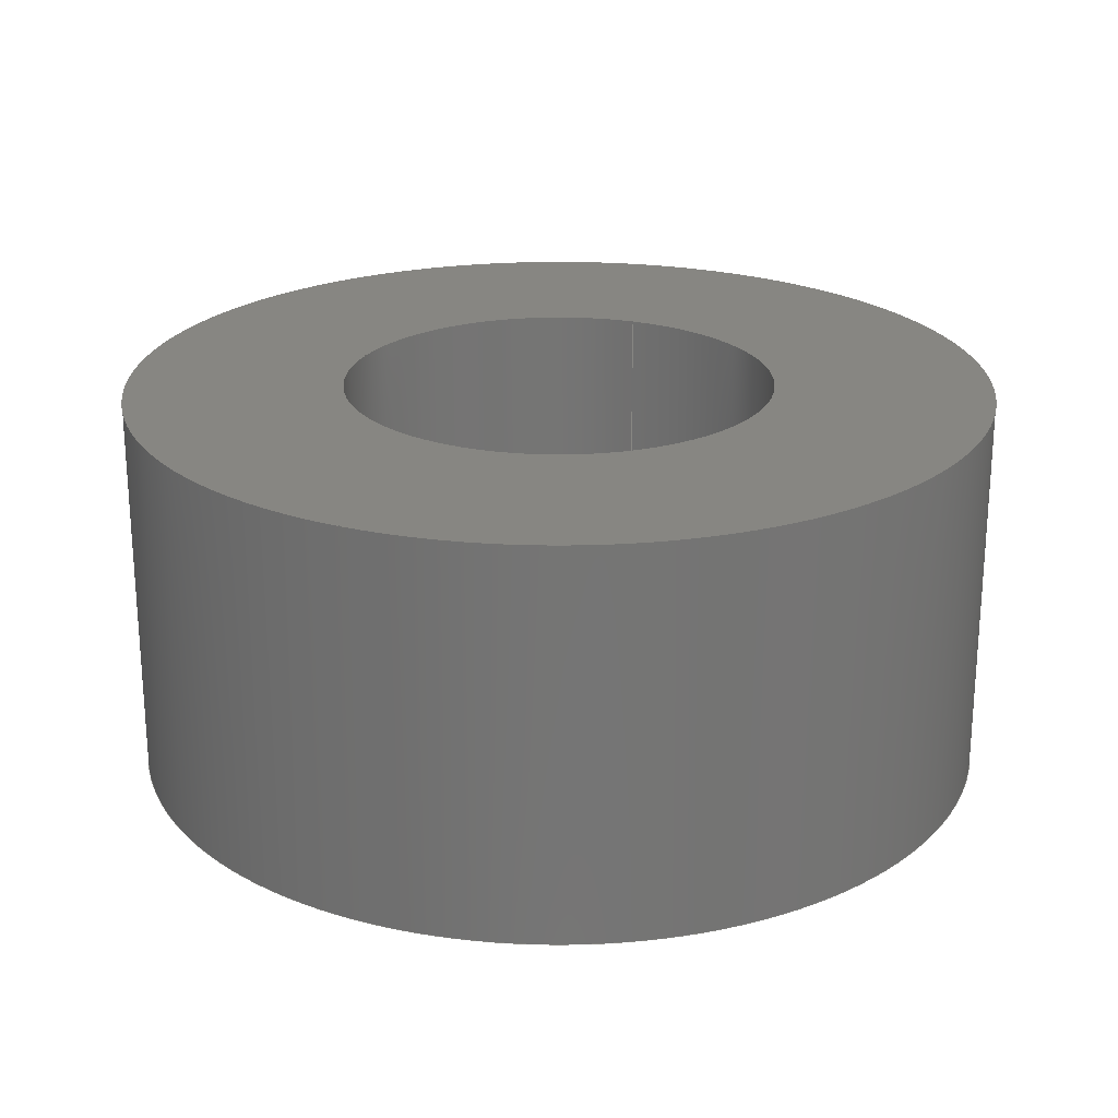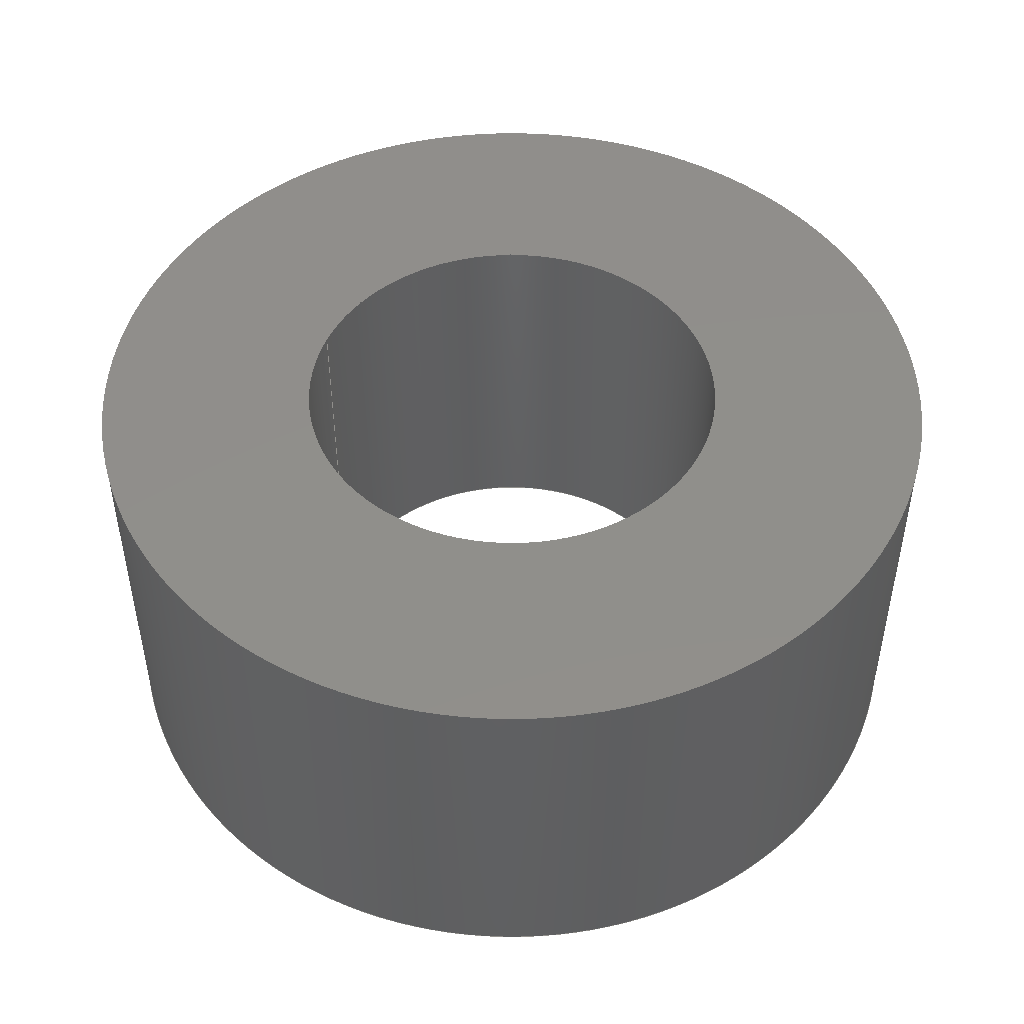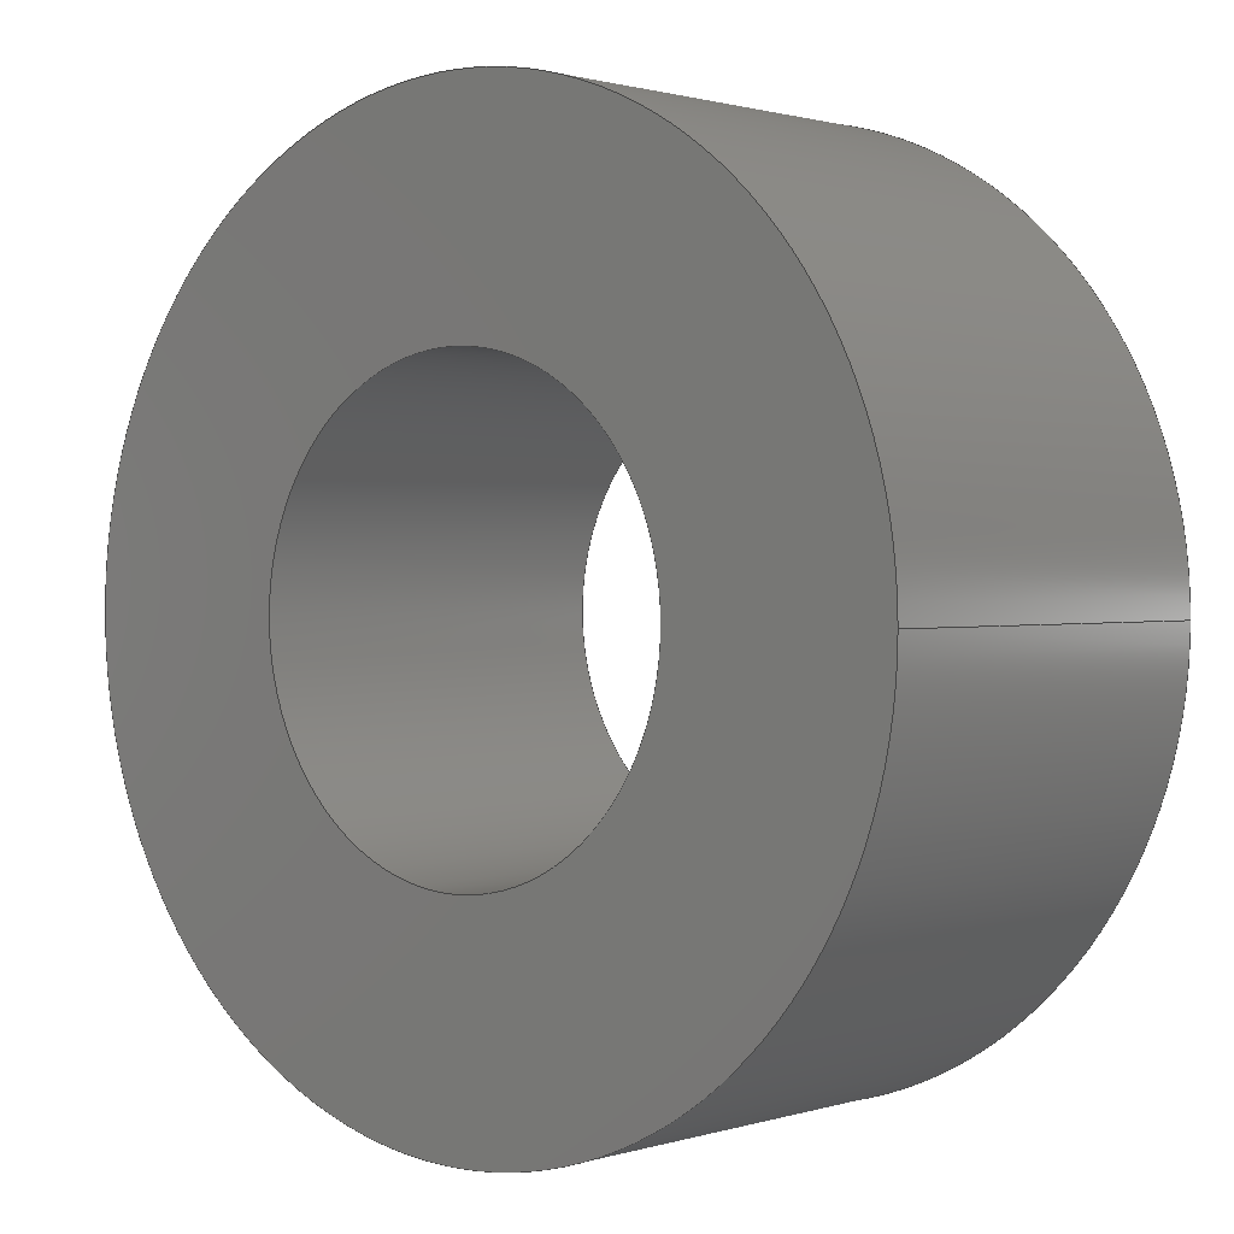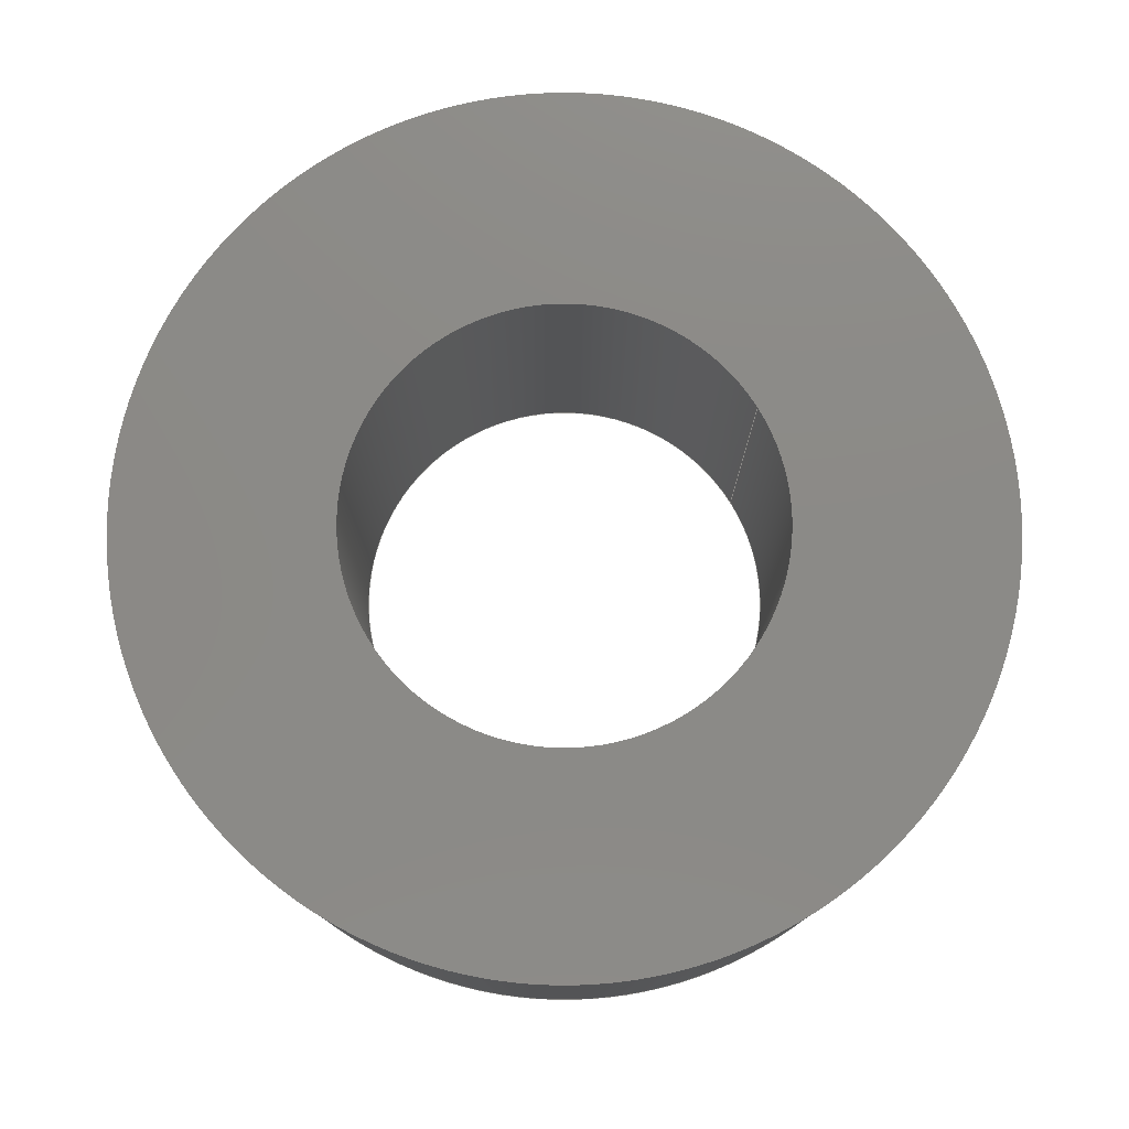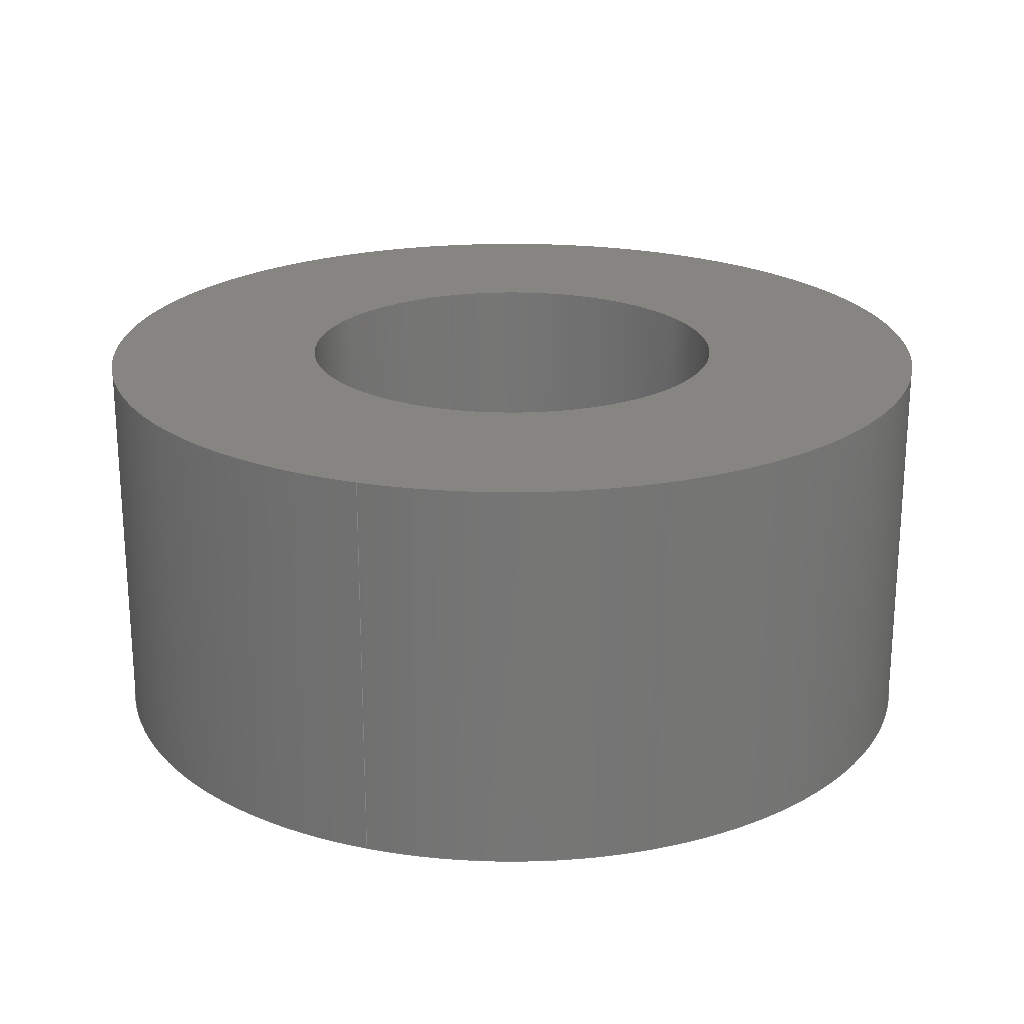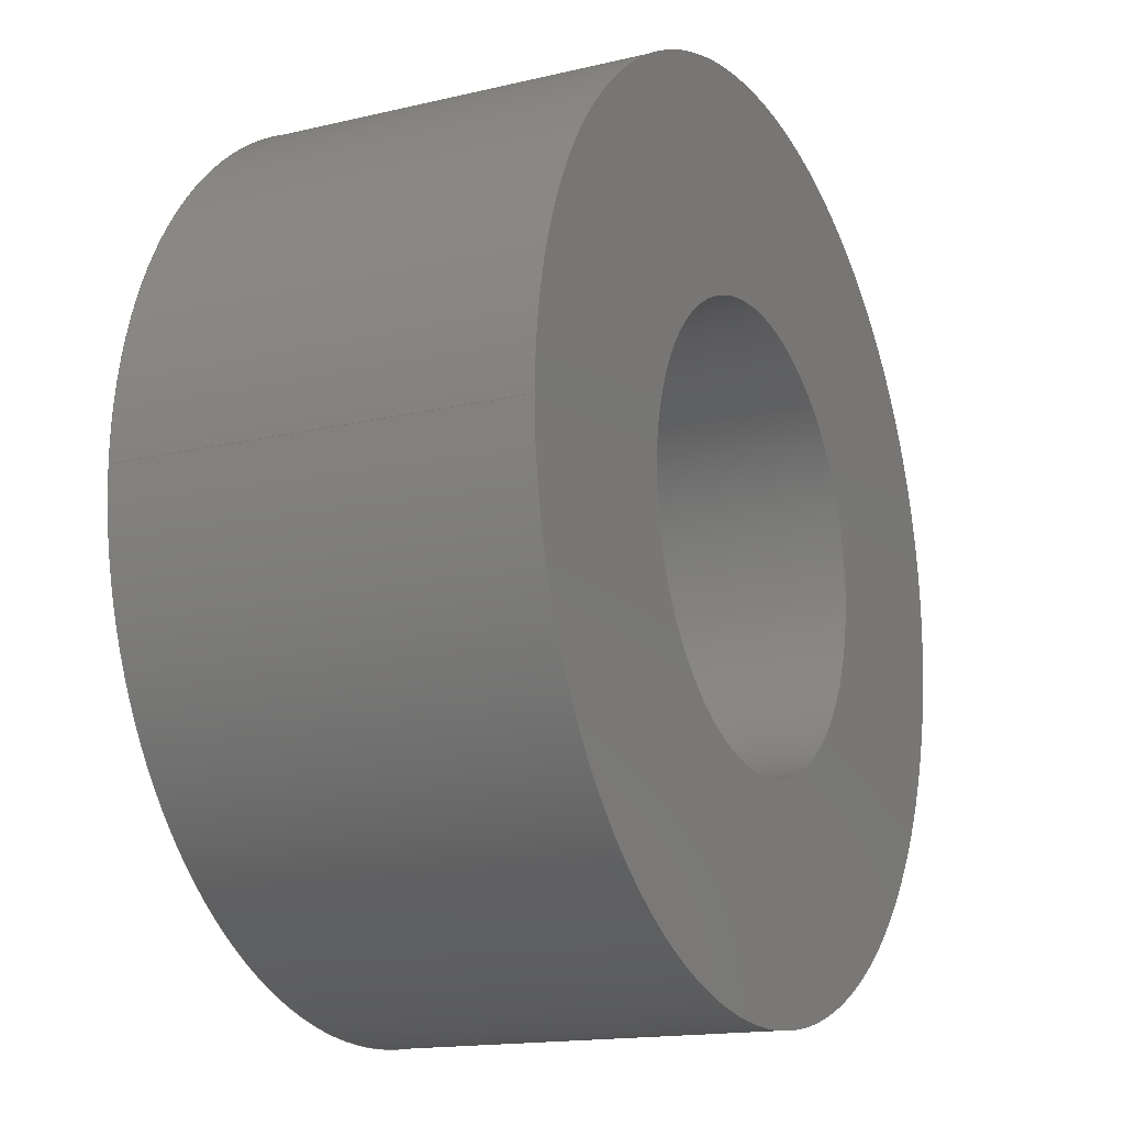
<metadata>
{"format":"step","ext":"step","renderer":"f3d","projection":"perspective","resolution":1024,"background":"white","views":[{"elev":22.8,"azim":111.8,"up":"+Z"},{"elev":48.2,"azim":21.1,"up":"+Z"},{"elev":1.1,"azim":-138.4,"up":"+Y"},{"elev":77.9,"azim":148.8,"up":"+Z"},{"elev":22.0,"azim":-70.6,"up":"+Z"},{"elev":-15.5,"azim":-63.3,"up":"+Y"}]}
</metadata>
<code>
ISO-10303-21;
DATA;
#1=MECHANICAL_DESIGN_GEOMETRIC_PRESENTATION_REPRESENTATION('',(#4),#116);
#2=SHAPE_REPRESENTATION_RELATIONSHIP('SRR','None',#123,#3);
#3=ADVANCED_BREP_SHAPE_REPRESENTATION('',(#5),#115);
#4=STYLED_ITEM('',(#132),#5);
#5=MANIFOLD_SOLID_BREP('MSH_Bound',#56);
#6=LINE('',#106,#8);
#7=LINE('',#110,#9);
#8=VECTOR('',#88,20);
#9=VECTOR('',#93,10);
#10=CYLINDRICAL_SURFACE('',#73,20);
#11=CYLINDRICAL_SURFACE('',#75,10);
#12=FACE_BOUND('',#19,.T.);
#13=FACE_BOUND('',#23,.T.);
#14=FACE_OUTER_BOUND('',#18,.T.);
#15=FACE_OUTER_BOUND('',#20,.T.);
#16=FACE_OUTER_BOUND('',#21,.T.);
#17=FACE_OUTER_BOUND('',#22,.T.);
#18=EDGE_LOOP('',(#38));
#19=EDGE_LOOP('',(#39));
#20=EDGE_LOOP('',(#40,#41,#42,#43));
#21=EDGE_LOOP('',(#44,#45,#46,#47));
#22=EDGE_LOOP('',(#48));
#23=EDGE_LOOP('',(#49));
#24=CIRCLE('',#71,20);
#25=CIRCLE('',#72,10);
#26=CIRCLE('',#74,20);
#27=CIRCLE('',#76,10);
#28=VERTEX_POINT('',#100);
#29=VERTEX_POINT('',#102);
#30=VERTEX_POINT('',#105);
#31=VERTEX_POINT('',#109);
#32=EDGE_CURVE('',#28,#28,#24,.T.);
#33=EDGE_CURVE('',#29,#29,#25,.T.);
#34=EDGE_CURVE('',#28,#30,#6,.T.);
#35=EDGE_CURVE('',#30,#30,#26,.T.);
#36=EDGE_CURVE('',#29,#31,#7,.T.);
#37=EDGE_CURVE('',#31,#31,#27,.T.);
#38=ORIENTED_EDGE('',*,*,#32,.T.);
#39=ORIENTED_EDGE('',*,*,#33,.F.);
#40=ORIENTED_EDGE('',*,*,#32,.F.);
#41=ORIENTED_EDGE('',*,*,#34,.T.);
#42=ORIENTED_EDGE('',*,*,#35,.T.);
#43=ORIENTED_EDGE('',*,*,#34,.F.);
#44=ORIENTED_EDGE('',*,*,#33,.T.);
#45=ORIENTED_EDGE('',*,*,#36,.T.);
#46=ORIENTED_EDGE('',*,*,#37,.F.);
#47=ORIENTED_EDGE('',*,*,#36,.F.);
#48=ORIENTED_EDGE('',*,*,#35,.F.);
#49=ORIENTED_EDGE('',*,*,#37,.T.);
#50=PLANE('',#70);
#51=PLANE('',#77);
#52=ADVANCED_FACE('',(#14,#12),#50,.T.);
#53=ADVANCED_FACE('',(#15),#10,.T.);
#54=ADVANCED_FACE('',(#16),#11,.F.);
#55=ADVANCED_FACE('',(#17,#13),#51,.T.);
#56=CLOSED_SHELL('',(#52,#53,#54,#55));
#57=DERIVED_UNIT_ELEMENT(#59,1);
#58=DERIVED_UNIT_ELEMENT(#118,-3);
#59=(
MASS_UNIT()
NAMED_UNIT(*)
SI_UNIT(.KILO.,.GRAM.)
);
#60=DERIVED_UNIT((#57,#58));
#61=MEASURE_REPRESENTATION_ITEM('density measure',
POSITIVE_RATIO_MEASURE(7850),#60);
#62=PROPERTY_DEFINITION_REPRESENTATION(#67,#64);
#63=PROPERTY_DEFINITION_REPRESENTATION(#68,#65);
#64=REPRESENTATION('material name',(#66),#115);
#65=REPRESENTATION('density',(#61),#115);
#66=DESCRIPTIVE_REPRESENTATION_ITEM('Steel','Steel');
#67=PROPERTY_DEFINITION('material property','material name',#125);
#68=PROPERTY_DEFINITION('material property','density of part',#125);
#69=AXIS2_PLACEMENT_3D('placement',#98,#78,#79);
#70=AXIS2_PLACEMENT_3D('',#99,#80,#81);
#71=AXIS2_PLACEMENT_3D('',#101,#82,#83);
#72=AXIS2_PLACEMENT_3D('',#103,#84,#85);
#73=AXIS2_PLACEMENT_3D('',#104,#86,#87);
#74=AXIS2_PLACEMENT_3D('',#107,#89,#90);
#75=AXIS2_PLACEMENT_3D('',#108,#91,#92);
#76=AXIS2_PLACEMENT_3D('',#111,#94,#95);
#77=AXIS2_PLACEMENT_3D('',#112,#96,#97);
#78=DIRECTION('axis',(0,0,1));
#79=DIRECTION('refdir',(1,0,0));
#80=DIRECTION('center_axis',(-2.26e-32,-2.22e-16,
1));
#81=DIRECTION('ref_axis',(1,0,2.26e-32));
#82=DIRECTION('center_axis',(-2.26e-32,-2.22e-16,
1));
#83=DIRECTION('ref_axis',(1,-5.018e-48,2.26e-32));
#84=DIRECTION('center_axis',(-2.26e-32,-2.22e-16,
1));
#85=DIRECTION('ref_axis',(1,-5.018e-48,2.26e-32));
#86=DIRECTION('center_axis',(-2.26e-32,-2.22e-16,
1));
#87=DIRECTION('ref_axis',(1,-2.151e-16,0));
#88=DIRECTION('',(2.26e-32,2.22e-16,-1));
#89=DIRECTION('center_axis',(-2.26e-32,-2.22e-16,
1));
#90=DIRECTION('ref_axis',(1,-5.018e-48,2.26e-32));
#91=DIRECTION('center_axis',(-2.26e-32,-2.22e-16,
1));
#92=DIRECTION('ref_axis',(1,-2.151e-16,0));
#93=DIRECTION('',(2.26e-32,2.22e-16,-1));
#94=DIRECTION('center_axis',(-2.26e-32,-2.22e-16,
1));
#95=DIRECTION('ref_axis',(1,-5.018e-48,2.26e-32));
#96=DIRECTION('center_axis',(2.26e-32,2.22e-16,
-1));
#97=DIRECTION('ref_axis',(-1,0,-2.26e-32));
#98=CARTESIAN_POINT('',(0,0,0));
#99=CARTESIAN_POINT('Origin',(10,0,9));
#100=CARTESIAN_POINT('',(-20,1.948e-15,9));
#101=CARTESIAN_POINT('Origin',(-6.173e-33,9.649e-17,
9));
#102=CARTESIAN_POINT('',(-10,1.022e-15,9));
#103=CARTESIAN_POINT('Origin',(-6.173e-33,9.649e-17,
9));
#104=CARTESIAN_POINT('Origin',(1.972e-31,2.095e-15,
0));
#105=CARTESIAN_POINT('',(-20,5.945e-15,-9));
#106=CARTESIAN_POINT('',(-20,3.947e-15,-5.439e-31));
#107=CARTESIAN_POINT('Origin',(4.006e-31,4.093e-15,
-9));
#108=CARTESIAN_POINT('Origin',(1.972e-31,2.095e-15,
0));
#109=CARTESIAN_POINT('',(-10,5.019e-15,-9));
#110=CARTESIAN_POINT('',(-10,3.021e-15,-2.719e-31));
#111=CARTESIAN_POINT('Origin',(4.006e-31,4.093e-15,
-9));
#112=CARTESIAN_POINT('Origin',(20,0,-9));
#113=UNCERTAINTY_MEASURE_WITH_UNIT(LENGTH_MEASURE(0.001),#117,
'DISTANCE_ACCURACY_VALUE',
'Maximum model space distance between geometric entities at asserted c
onnectivities');
#114=UNCERTAINTY_MEASURE_WITH_UNIT(LENGTH_MEASURE(0.001),#117,
'DISTANCE_ACCURACY_VALUE',
'Maximum model space distance between geometric entities at asserted c
onnectivities');
#115=(
GEOMETRIC_REPRESENTATION_CONTEXT(3)
GLOBAL_UNCERTAINTY_ASSIGNED_CONTEXT((#113))
GLOBAL_UNIT_ASSIGNED_CONTEXT((#117,#119,#120))
REPRESENTATION_CONTEXT('','3D')
);
#116=(
GEOMETRIC_REPRESENTATION_CONTEXT(3)
GLOBAL_UNCERTAINTY_ASSIGNED_CONTEXT((#114))
GLOBAL_UNIT_ASSIGNED_CONTEXT((#117,#119,#120))
REPRESENTATION_CONTEXT('','3D')
);
#117=(
LENGTH_UNIT()
NAMED_UNIT(*)
SI_UNIT(.CENTI.,.METRE.)
);
#118=(
LENGTH_UNIT()
NAMED_UNIT(*)
SI_UNIT($,.METRE.)
);
#119=(
NAMED_UNIT(*)
PLANE_ANGLE_UNIT()
SI_UNIT($,.RADIAN.)
);
#120=(
NAMED_UNIT(*)
SI_UNIT($,.STERADIAN.)
SOLID_ANGLE_UNIT()
);
#121=SHAPE_DEFINITION_REPRESENTATION(#122,#123);
#122=PRODUCT_DEFINITION_SHAPE('',$,#125);
#123=SHAPE_REPRESENTATION('',(#69),#115);
#124=PRODUCT_DEFINITION_CONTEXT('part definition',#129,'design');
#125=PRODUCT_DEFINITION('MSH_Bound','MSH_Bound',#126,#124);
#126=PRODUCT_DEFINITION_FORMATION('',$,#131);
#127=PRODUCT_RELATED_PRODUCT_CATEGORY('MSH_Bound','MSH_Bound',(#131));
#128=APPLICATION_PROTOCOL_DEFINITION('international standard',
'automotive_design',2009,#129);
#129=APPLICATION_CONTEXT(
'Core Data for Automotive Mechanical Design Process');
#130=PRODUCT_CONTEXT('part definition',#129,'mechanical');
#131=PRODUCT('MSH_Bound','MSH_Bound',$,(#130));
#132=PRESENTATION_STYLE_ASSIGNMENT((#133));
#133=SURFACE_STYLE_USAGE(.BOTH.,#134);
#134=SURFACE_SIDE_STYLE('',(#135));
#135=SURFACE_STYLE_FILL_AREA(#136);
#136=FILL_AREA_STYLE('Steel - Satin',(#137));
#137=FILL_AREA_STYLE_COLOUR('Steel - Satin',#138);
#138=COLOUR_RGB('Steel - Satin',0.6275,0.6275,0.6275);
ENDSEC;
END-ISO-10303-21;

</code>
